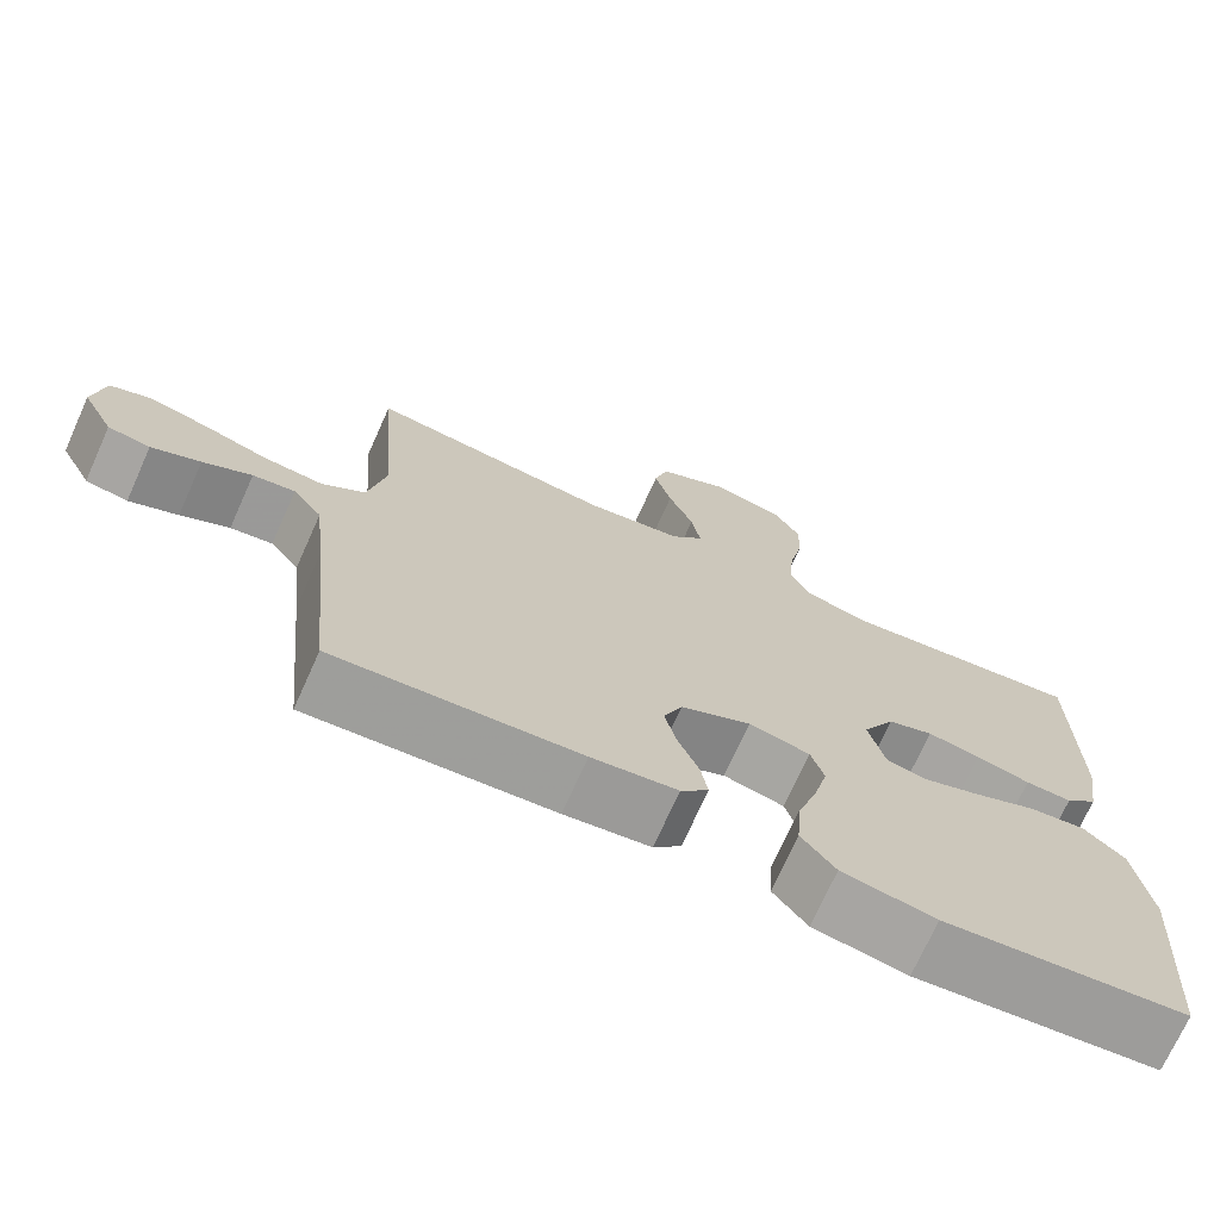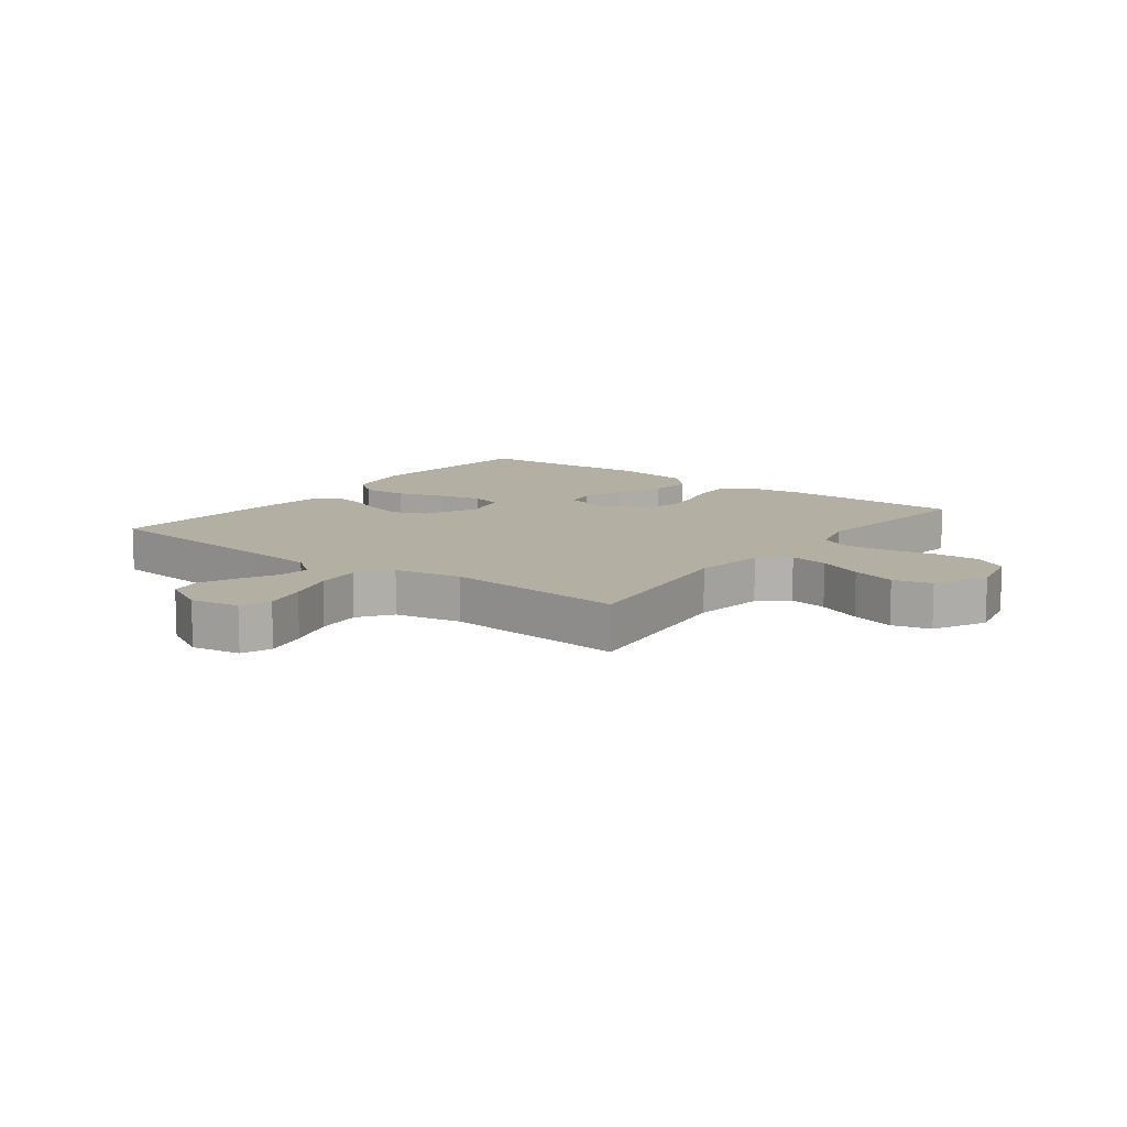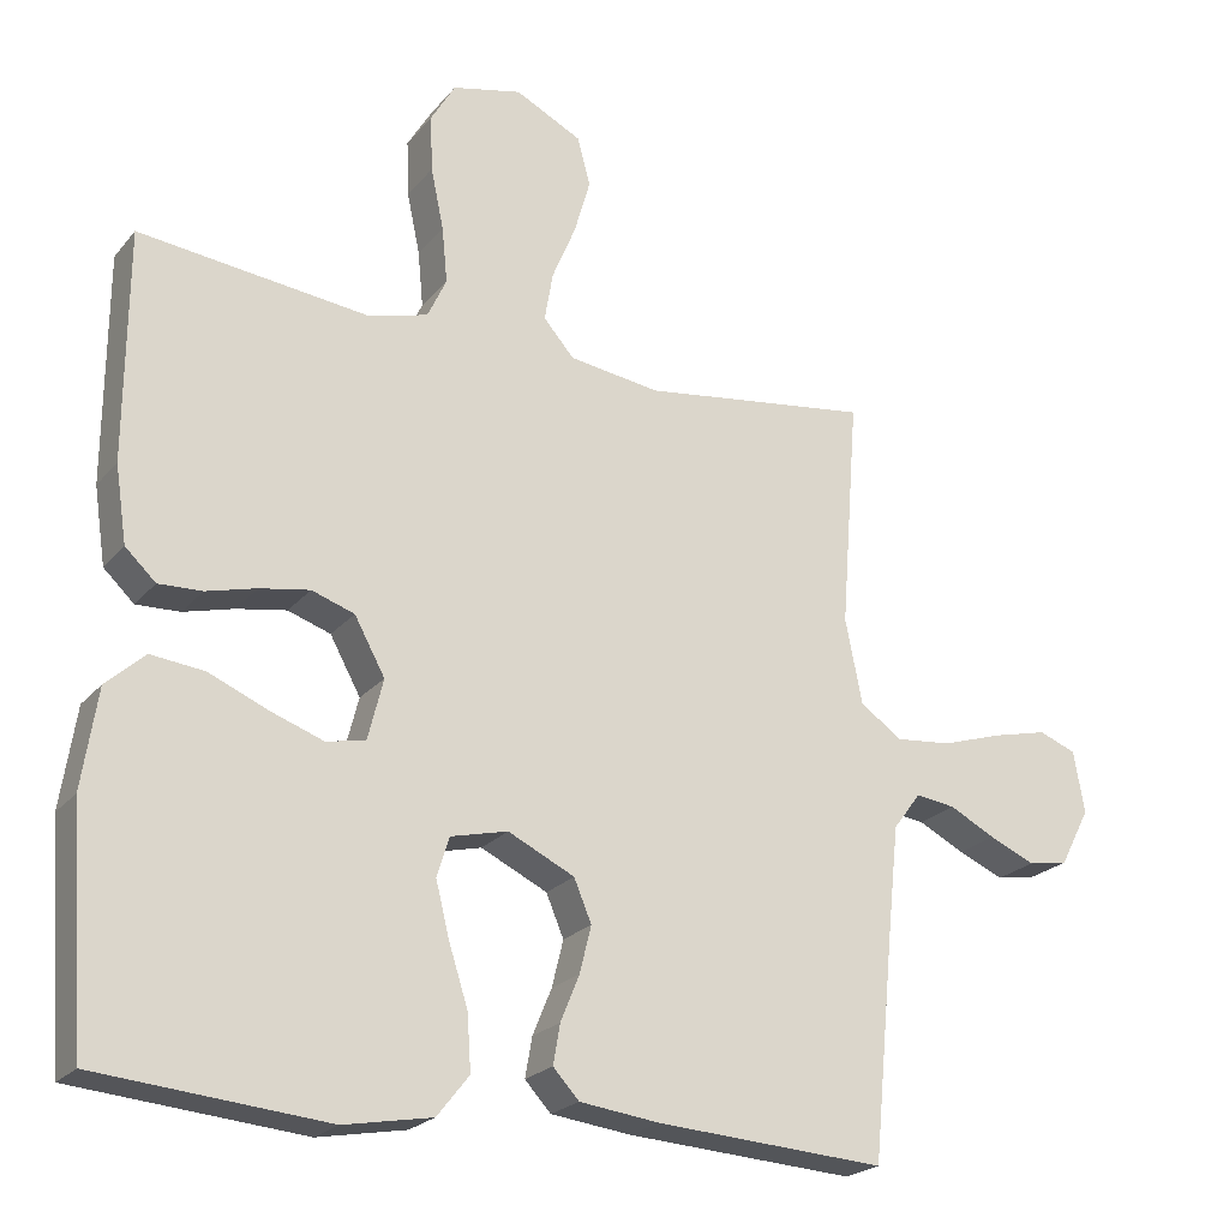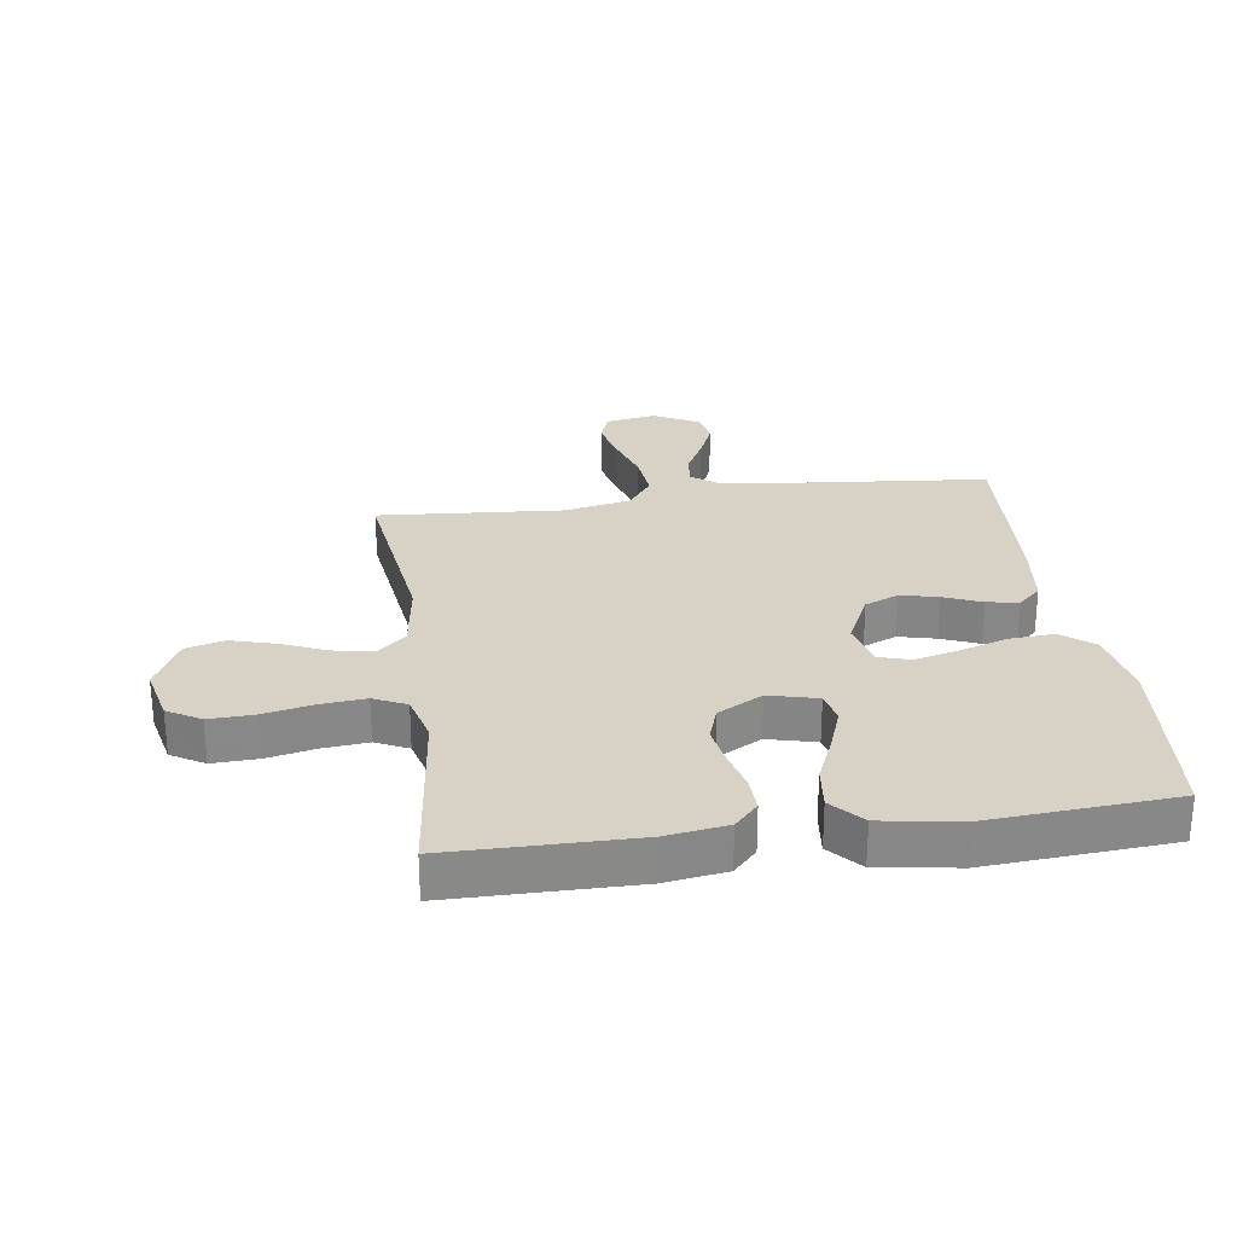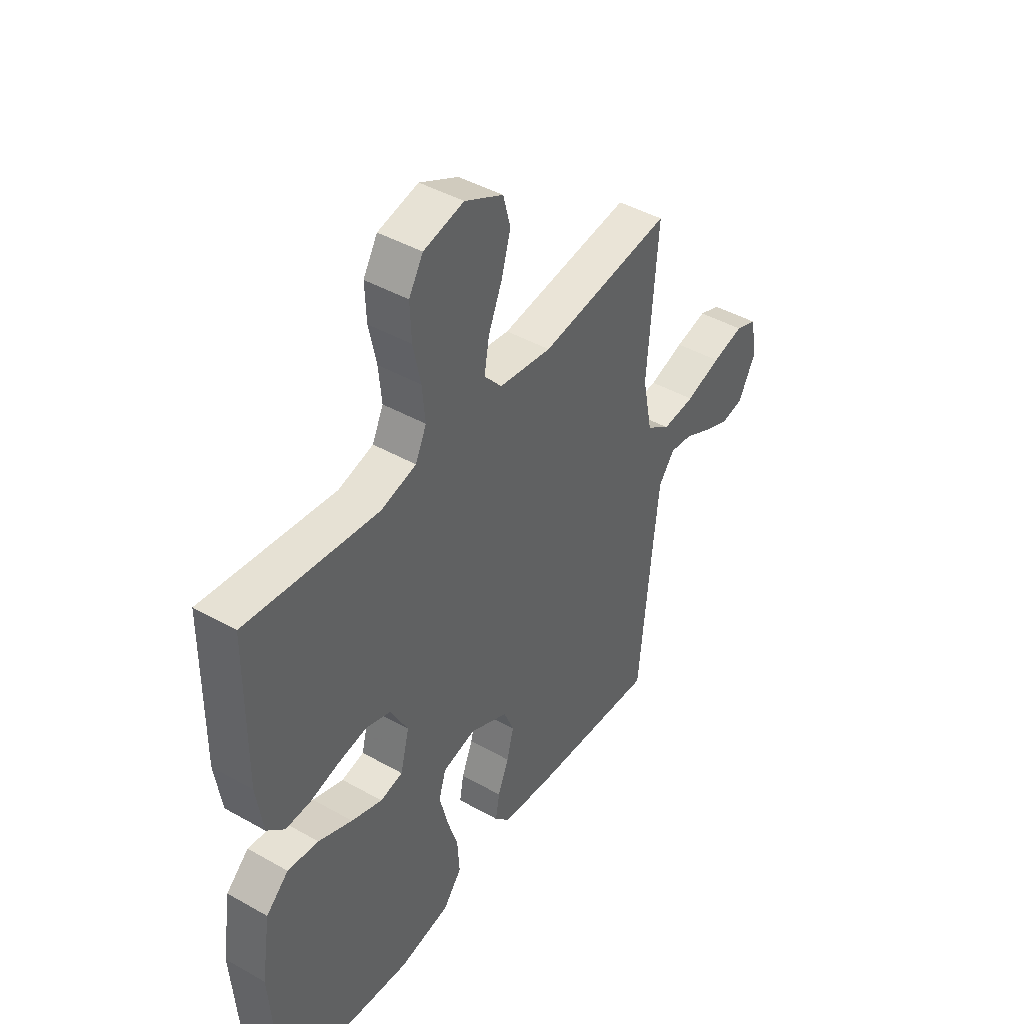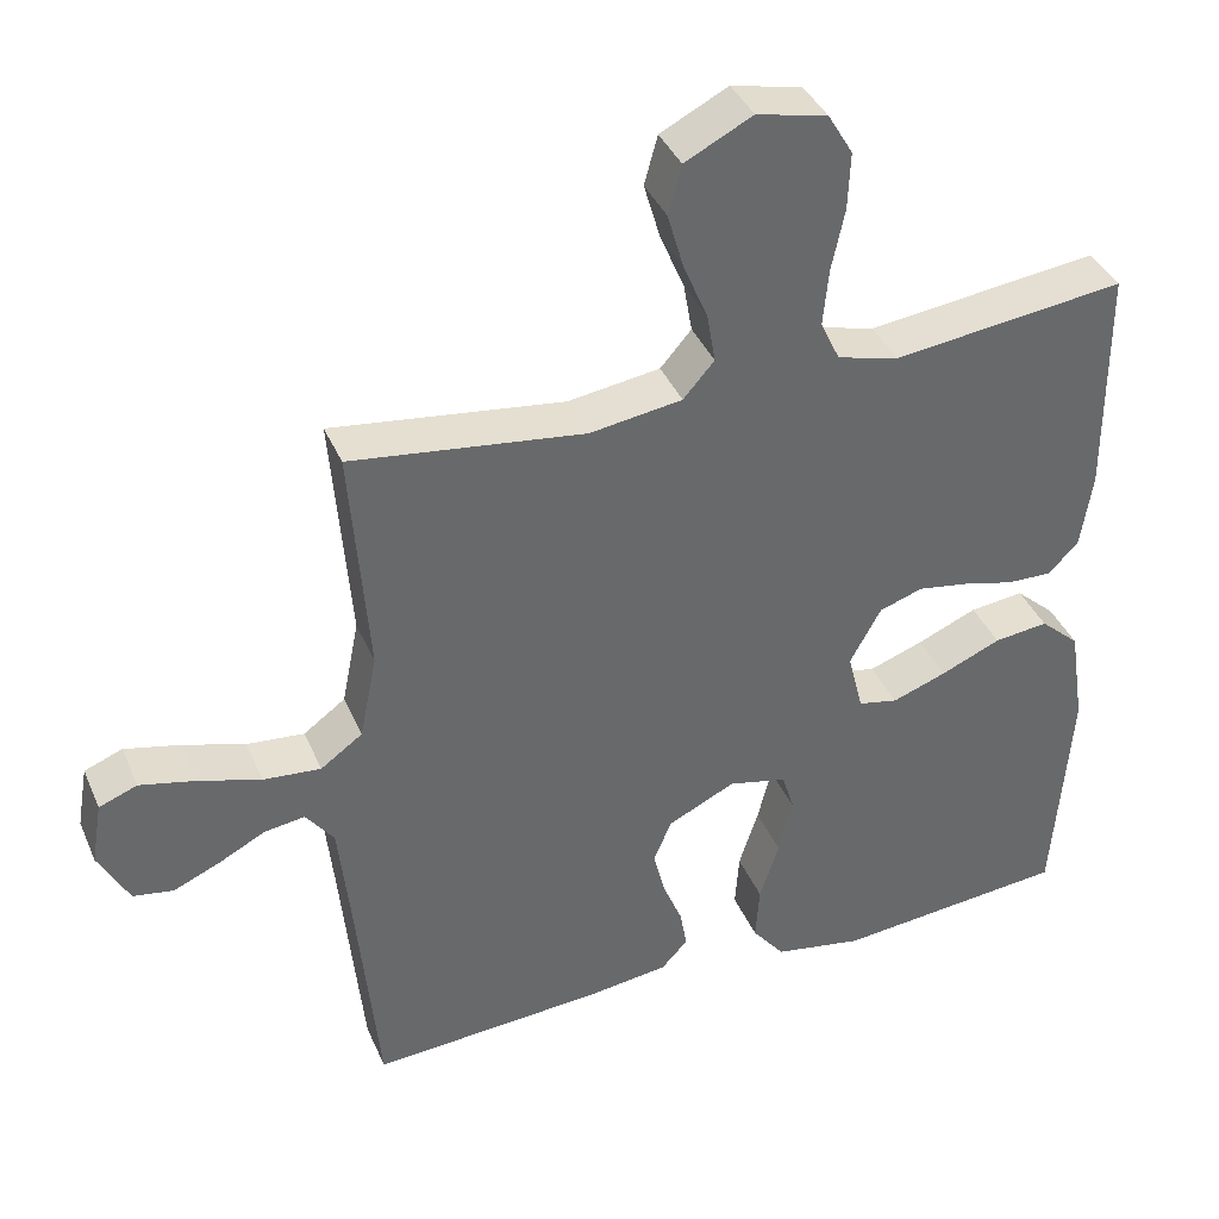
<metadata>
{"format":"obj","ext":"obj","renderer":"f3d","projection":"perspective","resolution":1024,"background":"white","views":[{"elev":-71.9,"azim":-24.2,"up":"+Z"},{"elev":11.2,"azim":-52.8,"up":"+Y"},{"elev":-22.4,"azim":151.3,"up":"+Z"},{"elev":27.4,"azim":82.0,"up":"+Y"},{"elev":43.7,"azim":123.7,"up":"+Z"},{"elev":38.9,"azim":-21.8,"up":"+Z"}]}
</metadata>
<code>
v -0.5 0.07 -0.5
v -0.529 0.07 -0.2
v -0.543 0.07 -0.068
v -0.579 0.07 -0.02
v -0.631 0.07 -0.027
v -0.691 0.07 -0.058
v -0.751 0.07 -0.084
v -0.803 0.07 -0.075
v -0.842 0.07 0
v -0.828 0.07 0.081
v -0.779 0.07 0.1
v -0.707 0.07 0.083
v -0.627 0.07 0.058
v -0.553 0.07 0.051
v -0.499 0.07 0.09
v -0.477 0.07 0.2
v -0.5 0.07 0.5
v -0.2 0.07 0.46
v -0.081 0.07 0.477
v -0.041 0.07 0.523
v -0.052 0.07 0.587
v -0.083 0.07 0.661
v -0.104 0.07 0.734
v -0.087 0.07 0.797
v 0 0.07 0.841
v 0.091 0.07 0.82
v 0.123 0.07 0.766
v 0.12 0.07 0.692
v 0.103 0.07 0.612
v 0.096 0.07 0.539
v 0.121 0.07 0.486
v 0.2 0.07 0.465
v 0.5 0.07 0.5
v 0.502 0.07 0.2
v 0.487 0.07 0.1
v 0.447 0.07 0.062
v 0.39 0.07 0.064
v 0.324 0.07 0.081
v 0.259 0.07 0.092
v 0.203 0.07 0.073
v 0.163 0.07 0
v 0.183 0.07 -0.079
v 0.234 0.07 -0.09
v 0.304 0.07 -0.065
v 0.381 0.07 -0.032
v 0.451 0.07 -0.024
v 0.502 0.07 -0.07
v 0.522 0.07 -0.2
v 0.5 0.07 -0.5
v 0.2 0.07 -0.527
v 0.085 0.07 -0.506
v 0.043 0.07 -0.453
v 0.048 0.07 -0.38
v 0.073 0.07 -0.302
v 0.091 0.07 -0.23
v 0.075 0.07 -0.178
v 0 0.07 -0.16
v -0.087 0.07 -0.202
v -0.11 0.07 -0.257
v -0.095 0.07 -0.318
v -0.07 0.07 -0.379
v -0.061 0.07 -0.431
v -0.095 0.07 -0.468
v -0.2 0.07 -0.481
v -0.5 0 -0.5
v -0.529 0 -0.2
v -0.543 0 -0.068
v -0.579 0 -0.02
v -0.631 0 -0.027
v -0.691 0 -0.058
v -0.751 0 -0.084
v -0.803 0 -0.075
v -0.842 0 0
v -0.828 0 0.081
v -0.779 0 0.1
v -0.707 0 0.083
v -0.627 0 0.058
v -0.553 0 0.051
v -0.499 0 0.09
v -0.477 0 0.2
v -0.5 0 0.5
v -0.2 0 0.46
v -0.081 0 0.477
v -0.041 0 0.523
v -0.052 0 0.587
v -0.083 0 0.661
v -0.104 0 0.734
v -0.087 0 0.797
v 0 0 0.841
v 0.091 0 0.82
v 0.123 0 0.766
v 0.12 0 0.692
v 0.103 0 0.612
v 0.096 0 0.539
v 0.121 0 0.486
v 0.2 0 0.465
v 0.5 0 0.5
v 0.502 0 0.2
v 0.487 0 0.1
v 0.447 0 0.062
v 0.39 0 0.064
v 0.324 0 0.081
v 0.259 0 0.092
v 0.203 0 0.073
v 0.163 0 0
v 0.183 0 -0.079
v 0.234 0 -0.09
v 0.304 0 -0.065
v 0.381 0 -0.032
v 0.451 0 -0.024
v 0.502 0 -0.07
v 0.522 0 -0.2
v 0.5 0 -0.5
v 0.2 0 -0.527
v 0.085 0 -0.506
v 0.043 0 -0.453
v 0.048 0 -0.38
v 0.073 0 -0.302
v 0.091 0 -0.23
v 0.075 0 -0.178
v 0 0 -0.16
v -0.087 0 -0.202
v -0.11 0 -0.257
v -0.095 0 -0.318
v -0.07 0 -0.379
v -0.061 0 -0.431
v -0.095 0 -0.468
v -0.2 0 -0.481
f 63 64 1 2
f 60 61 62 63
f 59 60 63 2
f 58 59 2 3
f 57 58 3 4
f 56 57 4
f 51 52 53 54
f 51 54 55
f 50 51 55
f 49 50 55 56
f 47 48 49 56
f 44 45 46 47
f 43 44 47 56
f 35 36 37 38
f 35 38 39
f 32 33 34 35
f 31 32 35 39
f 30 31 39 40
f 26 27 28 29
f 26 29 30
f 25 26 30
f 21 22 23 24
f 20 21 24 25
f 16 17 18
f 15 16 18 19
f 10 11 12 13
f 8 9 10 13
f 8 13 14
f 5 6 7 8
f 5 8 14
f 4 5 14 15
f 42 43 56 4
f 41 42 4 15
f 40 41 15 19
f 20 25 30 40
f 19 20 40
f 66 65 128 127
f 127 126 125 124
f 66 127 124 123
f 67 66 123 122
f 68 67 122 121
f 68 121 120
f 118 117 116 115
f 119 118 115
f 119 115 114
f 120 119 114 113
f 120 113 112 111
f 111 110 109 108
f 120 111 108 107
f 102 101 100 99
f 103 102 99
f 99 98 97 96
f 103 99 96 95
f 104 103 95 94
f 93 92 91 90
f 94 93 90
f 94 90 89
f 88 87 86 85
f 89 88 85 84
f 82 81 80
f 83 82 80 79
f 77 76 75 74
f 77 74 73 72
f 78 77 72
f 72 71 70 69
f 78 72 69
f 79 78 69 68
f 68 120 107 106
f 79 68 106 105
f 83 79 105 104
f 104 94 89 84
f 104 84 83
f 1 65 66 2
f 2 66 67 3
f 3 67 68 4
f 4 68 69 5
f 5 69 70 6
f 6 70 71 7
f 7 71 72 8
f 8 72 73 9
f 9 73 74 10
f 10 74 75 11
f 11 75 76 12
f 12 76 77 13
f 13 77 78 14
f 14 78 79 15
f 15 79 80 16
f 16 80 81 17
f 17 81 82 18
f 18 82 83 19
f 19 83 84 20
f 20 84 85 21
f 21 85 86 22
f 22 86 87 23
f 23 87 88 24
f 24 88 89 25
f 25 89 90 26
f 26 90 91 27
f 27 91 92 28
f 28 92 93 29
f 29 93 94 30
f 30 94 95 31
f 31 95 96 32
f 32 96 97 33
f 33 97 98 34
f 34 98 99 35
f 35 99 100 36
f 36 100 101 37
f 37 101 102 38
f 38 102 103 39
f 39 103 104 40
f 40 104 105 41
f 41 105 106 42
f 42 106 107 43
f 43 107 108 44
f 44 108 109 45
f 45 109 110 46
f 46 110 111 47
f 47 111 112 48
f 48 112 113 49
f 49 113 114 50
f 50 114 115 51
f 51 115 116 52
f 52 116 117 53
f 53 117 118 54
f 54 118 119 55
f 55 119 120 56
f 56 120 121 57
f 57 121 122 58
f 58 122 123 59
f 59 123 124 60
f 60 124 125 61
f 61 125 126 62
f 62 126 127 63
f 63 127 128 64
f 64 128 65 1

</code>
